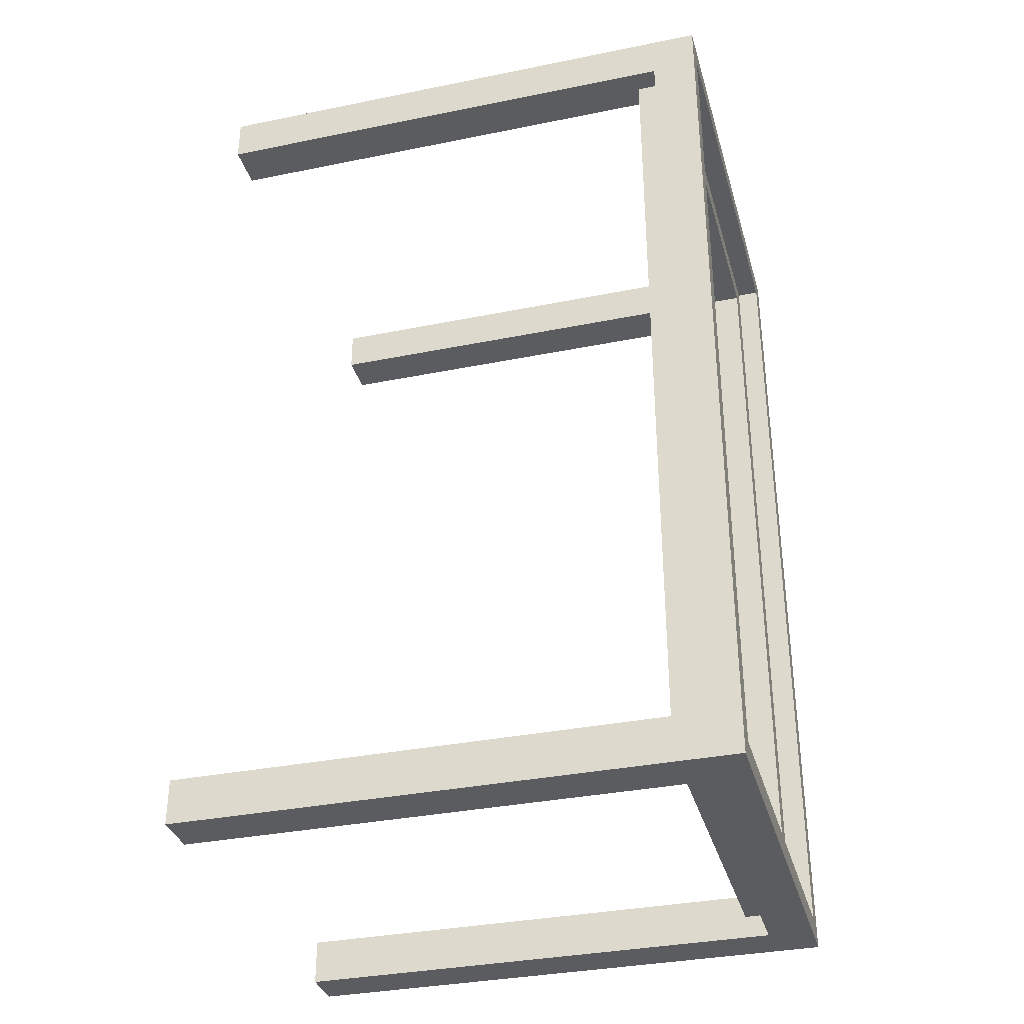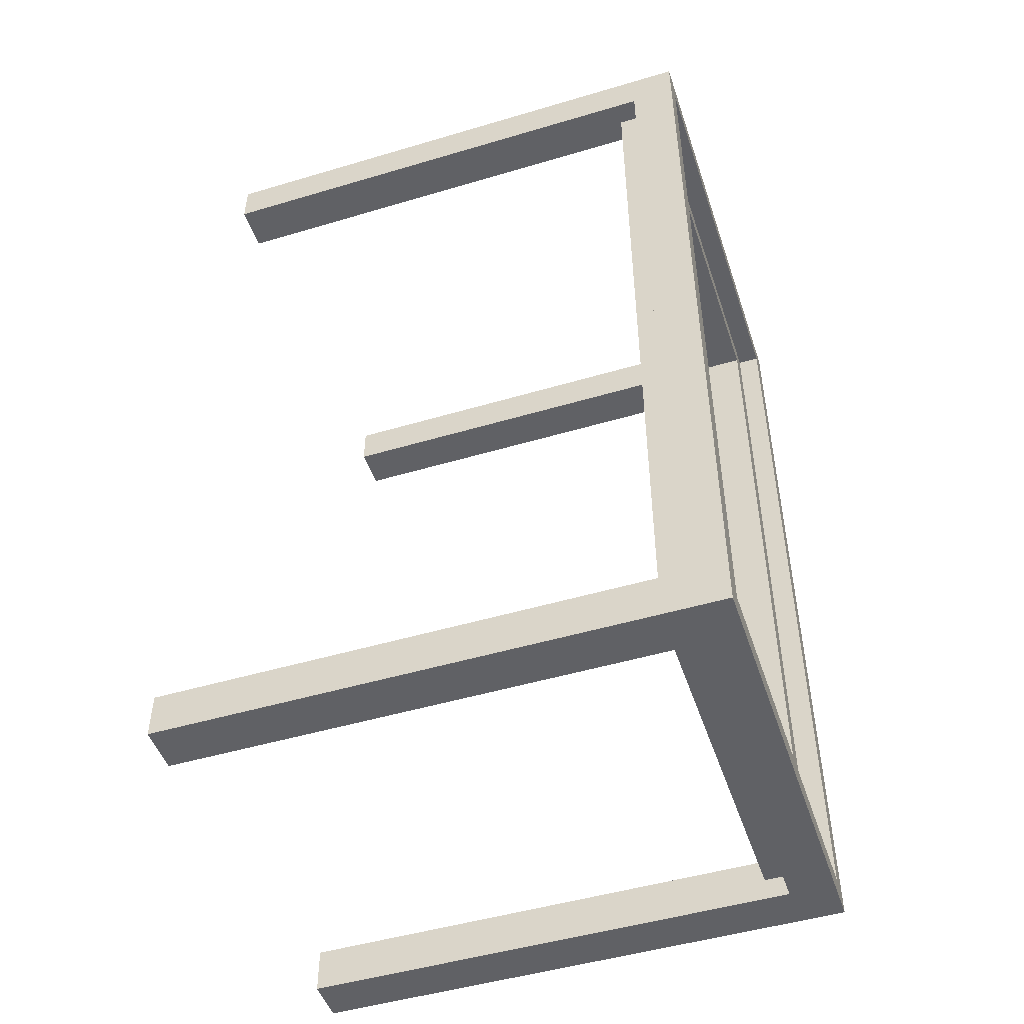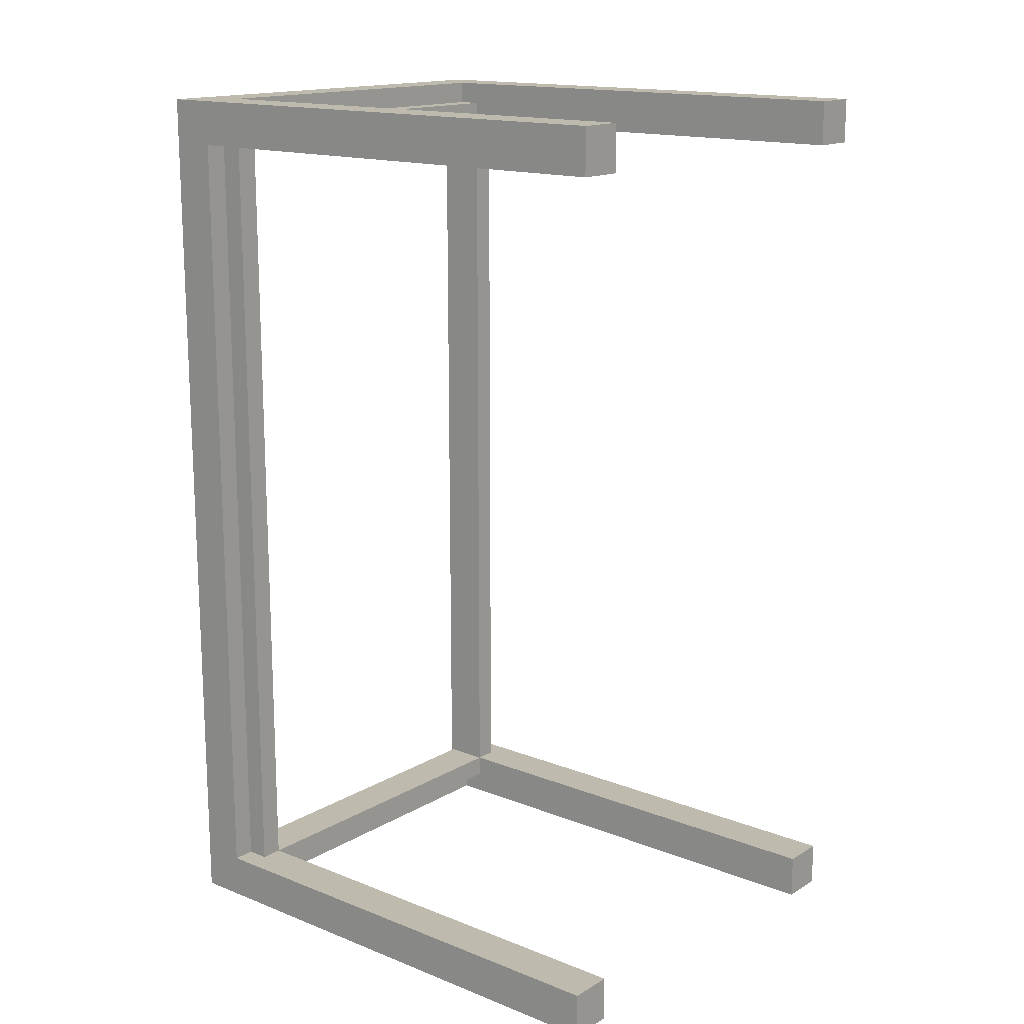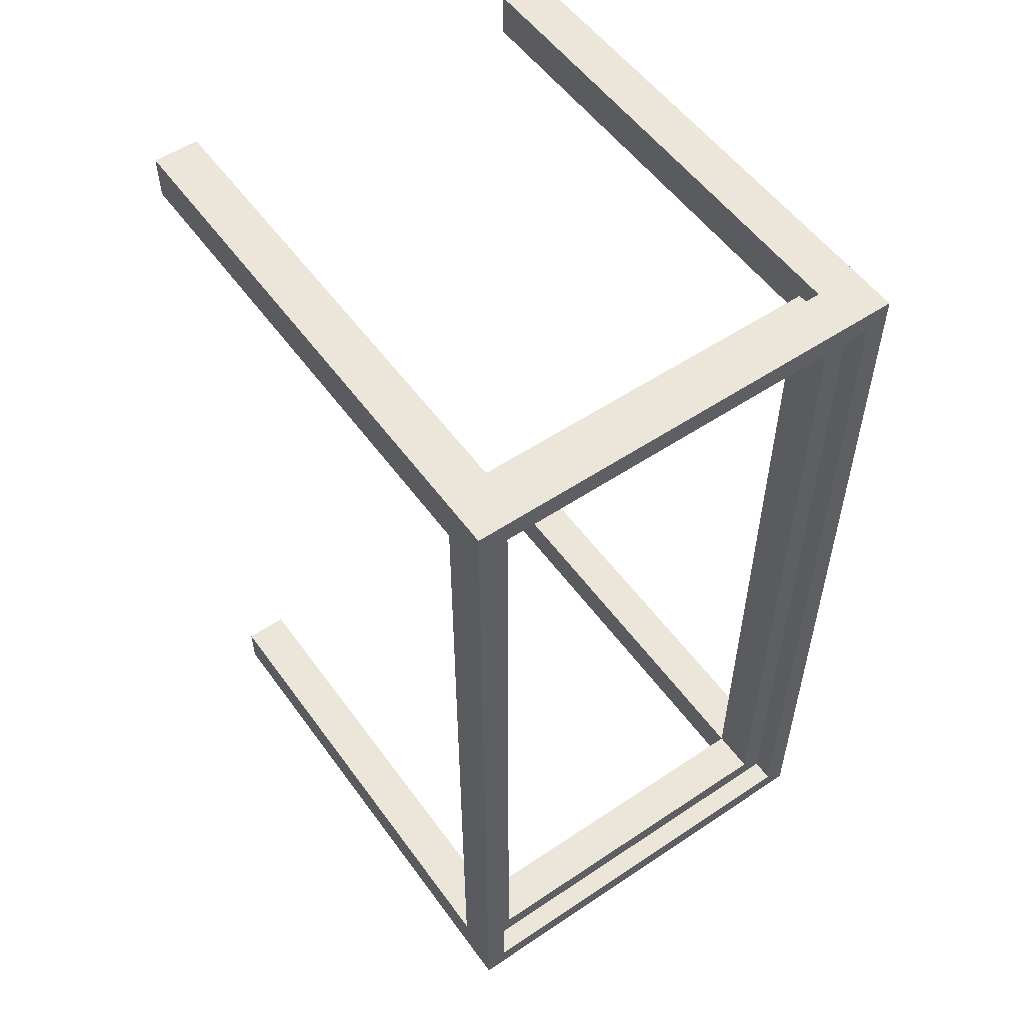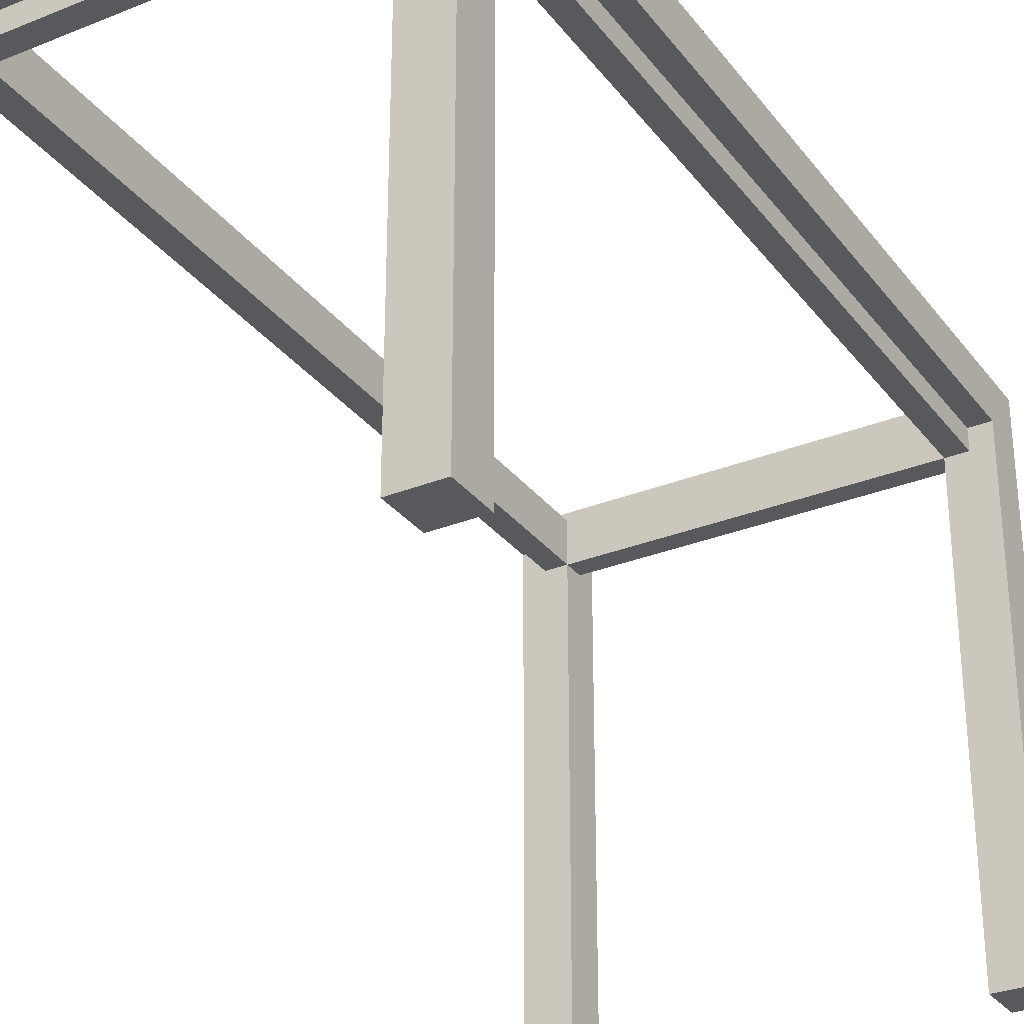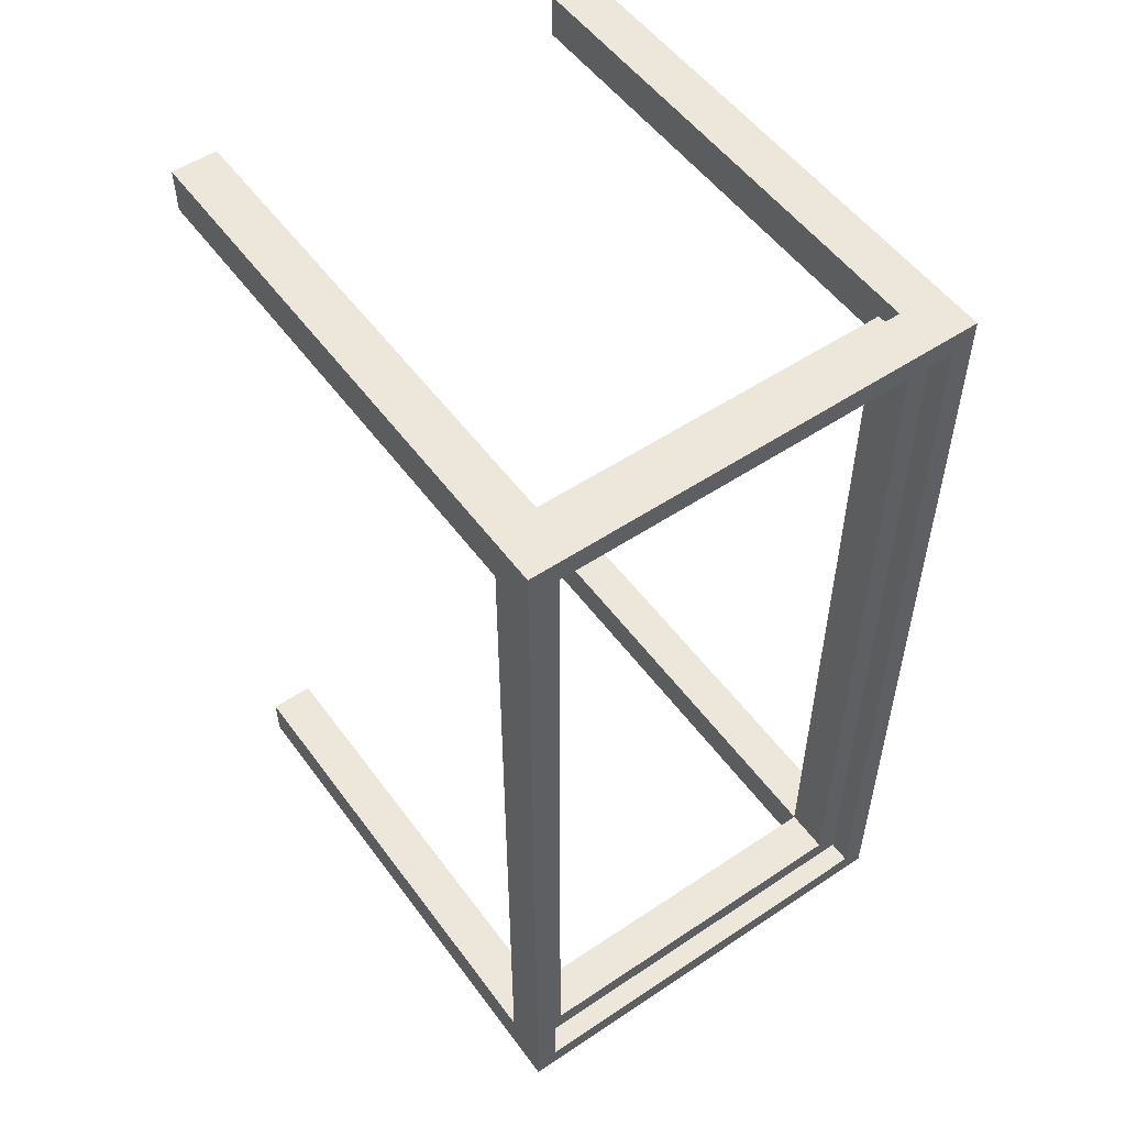
<metadata>
{"format":"obj","ext":"obj","renderer":"f3d","projection":"perspective","resolution":1024,"background":"white","views":[{"elev":-34.5,"azim":105.2,"up":"+Z"},{"elev":-48.8,"azim":108.3,"up":"+Z"},{"elev":15.6,"azim":-50.5,"up":"+Z"},{"elev":54.5,"azim":144.7,"up":"+Z"},{"elev":-30.2,"azim":30.3,"up":"+Y"},{"elev":53.4,"azim":144.5,"up":"+Z"}]}
</metadata>
<code>
o
v -1.2 0 2
v -1.2 0 1.8
v -1.2 0 -1.8
v -1.2 0 -2
v -1.2 2.2 2
v -1.2 2.2 1.8
v -1.2 2.2 -1.8
v -1.2 2.2 -2
v -1.2 2.4 2
v -1.2 2.4 -2
v -1.1 2.1 1.8
v -1.1 2.1 -1.8
v -1.1 2.2 1.8
v -1.1 2.2 -1.8
v 0.6 0 2
v 0.6 0 1.8
v 0.6 0 -1.8
v 0.6 0 -2
v 0.6 2.1 1.9
v 0.6 2.1 1.8
v 0.6 2.1 -1.8
v 0.6 2.1 -1.9
v 0.6 2.2 2
v 0.6 2.2 1.9
v 0.6 2.2 -1.9
v 0.6 2.2 -2
v 0.6 2.3 1.8
v 0.6 2.3 -1.8
v 0.7 2.3 1.9
v 0.7 2.3 -1.9
v 0.7 2.4 1.9
v 0.7 2.4 -1.9
v -1.1 2.3 1.9
v -1.1 2.3 -1.9
v -1.1 2.4 1.9
v -1.1 2.4 -1.9
v -1 0 2
v -1 0 1.8
v -1 0 -1.8
v -1 0 -2
v -1 2.1 1.9
v -1 2.1 1.8
v -1 2.1 -1.8
v -1 2.1 -1.9
v -1 2.2 2
v -1 2.2 1.9
v -1 2.2 -1.9
v -1 2.2 -2
v -1 2.3 1.8
v -1 2.3 -1.8
v 0.7 2.1 1.8
v 0.7 2.1 -1.8
v 0.7 2.2 1.8
v 0.7 2.2 -1.8
v 0.8 0 2
v 0.8 0 1.8
v 0.8 0 -1.8
v 0.8 0 -2
v 0.8 2.2 2
v 0.8 2.2 1.8
v 0.8 2.2 -1.8
v 0.8 2.2 -2
v 0.8 2.4 2
v 0.8 2.4 -2
v -1.2 0 2
v -1.2 2.2 2
v -1.2 2.4 2
v -1 0 2
v -1 2.2 2
v 0.6 0 2
v 0.6 2.2 2
v 0.8 0 2
v 0.8 2.2 2
v 0.8 2.4 2
v -1 2.1 1.9
v -1 2.2 1.9
v 0.6 2.1 1.9
v 0.6 2.2 1.9
v -1.2 0 -1.8
v -1.2 2.2 -1.8
v -1.1 2.1 -1.8
v -1.1 2.2 -1.8
v -1 0 -1.8
v -1 2.1 -1.8
v -1 2.3 -1.8
v 0.6 0 -1.8
v 0.6 2.1 -1.8
v 0.6 2.3 -1.8
v 0.7 2.1 -1.8
v 0.7 2.2 -1.8
v 0.8 0 -1.8
v 0.8 2.2 -1.8
v -1.1 2.3 -1.9
v -1.1 2.4 -1.9
v 0.7 2.3 -1.9
v 0.7 2.4 -1.9
v -1.1 2.3 1.9
v -1.1 2.4 1.9
v 0.7 2.3 1.9
v 0.7 2.4 1.9
v -1.2 0 1.8
v -1.2 2.2 1.8
v -1.1 2.1 1.8
v -1.1 2.2 1.8
v -1 0 1.8
v -1 2.1 1.8
v -1 2.3 1.8
v 0.6 0 1.8
v 0.6 2.1 1.8
v 0.6 2.3 1.8
v 0.7 2.1 1.8
v 0.7 2.2 1.8
v 0.8 0 1.8
v 0.8 2.2 1.8
v -1 2.1 -1.9
v -1 2.2 -1.9
v 0.6 2.1 -1.9
v 0.6 2.2 -1.9
v -1.2 0 -2
v -1.2 2.2 -2
v -1.2 2.4 -2
v -1 0 -2
v -1 2.2 -2
v 0.6 0 -2
v 0.6 2.2 -2
v 0.8 0 -2
v 0.8 2.2 -2
v 0.8 2.4 -2
v -1.2 0 2
v -1 0 2
v 0.6 0 2
v 0.8 0 2
v -1.2 0 1.8
v -1 0 1.8
v 0.6 0 1.8
v 0.8 0 1.8
v -1.2 0 -1.8
v -1 0 -1.8
v 0.6 0 -1.8
v 0.8 0 -1.8
v -1.2 0 -2
v -1 0 -2
v 0.6 0 -2
v 0.8 0 -2
v -1 2.1 1.9
v 0.6 2.1 1.9
v -1.1 2.1 1.8
v -1 2.1 1.8
v 0.6 2.1 1.8
v 0.7 2.1 1.8
v -1.1 2.1 -1.8
v -1 2.1 -1.8
v 0.6 2.1 -1.8
v 0.7 2.1 -1.8
v -1 2.1 -1.9
v 0.6 2.1 -1.9
v -1 2.2 2
v 0.6 2.2 2
v -1 2.2 1.9
v 0.6 2.2 1.9
v -1.2 2.2 1.8
v -1.1 2.2 1.8
v 0.7 2.2 1.8
v 0.8 2.2 1.8
v -1.2 2.2 -1.8
v -1.1 2.2 -1.8
v 0.7 2.2 -1.8
v 0.8 2.2 -1.8
v -1 2.2 -1.9
v 0.6 2.2 -1.9
v -1 2.2 -2
v 0.6 2.2 -2
v -1.1 2.3 1.9
v 0.7 2.3 1.9
v -1 2.3 1.8
v 0.6 2.3 1.8
v -1 2.3 -1.8
v 0.6 2.3 -1.8
v -1.1 2.3 -1.9
v 0.7 2.3 -1.9
v -1.2 2.4 2
v 0.8 2.4 2
v -1.1 2.4 1.9
v 0.7 2.4 1.9
v -1.1 2.4 -1.9
v 0.7 2.4 -1.9
v -1.2 2.4 -2
v 0.8 2.4 -2
f 5 2 1
f 6 2 5
f 7 4 3
f 8 4 7
f 9 6 5
f 9 7 6
f 9 8 7
f 10 8 9
f 13 12 11
f 14 12 13
f 19 16 15
f 20 16 19
f 21 18 17
f 22 18 21
f 23 19 15
f 24 19 23
f 25 18 22
f 26 18 25
f 27 21 20
f 28 21 27
f 31 30 29
f 32 30 31
f 33 34 35
f 35 34 36
f 37 38 41
f 41 38 42
f 39 40 43
f 43 40 44
f 37 41 45
f 45 41 46
f 44 40 47
f 47 40 48
f 42 43 49
f 49 43 50
f 51 52 53
f 53 52 54
f 55 56 59
f 59 56 60
f 57 58 61
f 61 58 62
f 59 60 63
f 60 61 63
f 61 62 63
f 63 62 64
f 68 66 65
f 69 67 66
f 69 66 68
f 71 67 69
f 72 71 70
f 73 67 71
f 73 71 72
f 74 67 73
f 77 76 75
f 78 76 77
f 81 80 79
f 82 80 81
f 83 81 79
f 84 81 83
f 87 85 84
f 88 85 87
f 89 87 86
f 91 89 86
f 91 90 89
f 92 90 91
f 95 94 93
f 96 94 95
f 97 98 99
f 99 98 100
f 101 102 103
f 103 102 104
f 101 103 105
f 105 103 106
f 106 107 109
f 109 107 110
f 108 109 111
f 108 111 113
f 111 112 113
f 113 112 114
f 115 116 117
f 117 116 118
f 119 120 122
f 120 121 123
f 122 120 123
f 123 121 125
f 124 125 126
f 125 121 127
f 126 125 127
f 127 121 128
f 133 130 129
f 134 130 133
f 135 132 131
f 136 132 135
f 141 138 137
f 142 138 141
f 143 140 139
f 144 140 143
f 148 146 145
f 149 146 148
f 151 148 147
f 152 148 151
f 153 150 149
f 154 150 153
f 155 153 152
f 156 153 155
f 159 158 157
f 160 158 159
f 165 162 161
f 166 162 165
f 167 164 163
f 168 164 167
f 171 170 169
f 172 170 171
f 173 174 175
f 175 174 176
f 173 175 177
f 176 174 178
f 173 177 179
f 177 178 179
f 178 174 180
f 179 178 180
f 181 182 183
f 183 182 184
f 181 183 185
f 184 182 186
f 181 185 187
f 185 186 187
f 186 182 188
f 187 186 188

</code>
